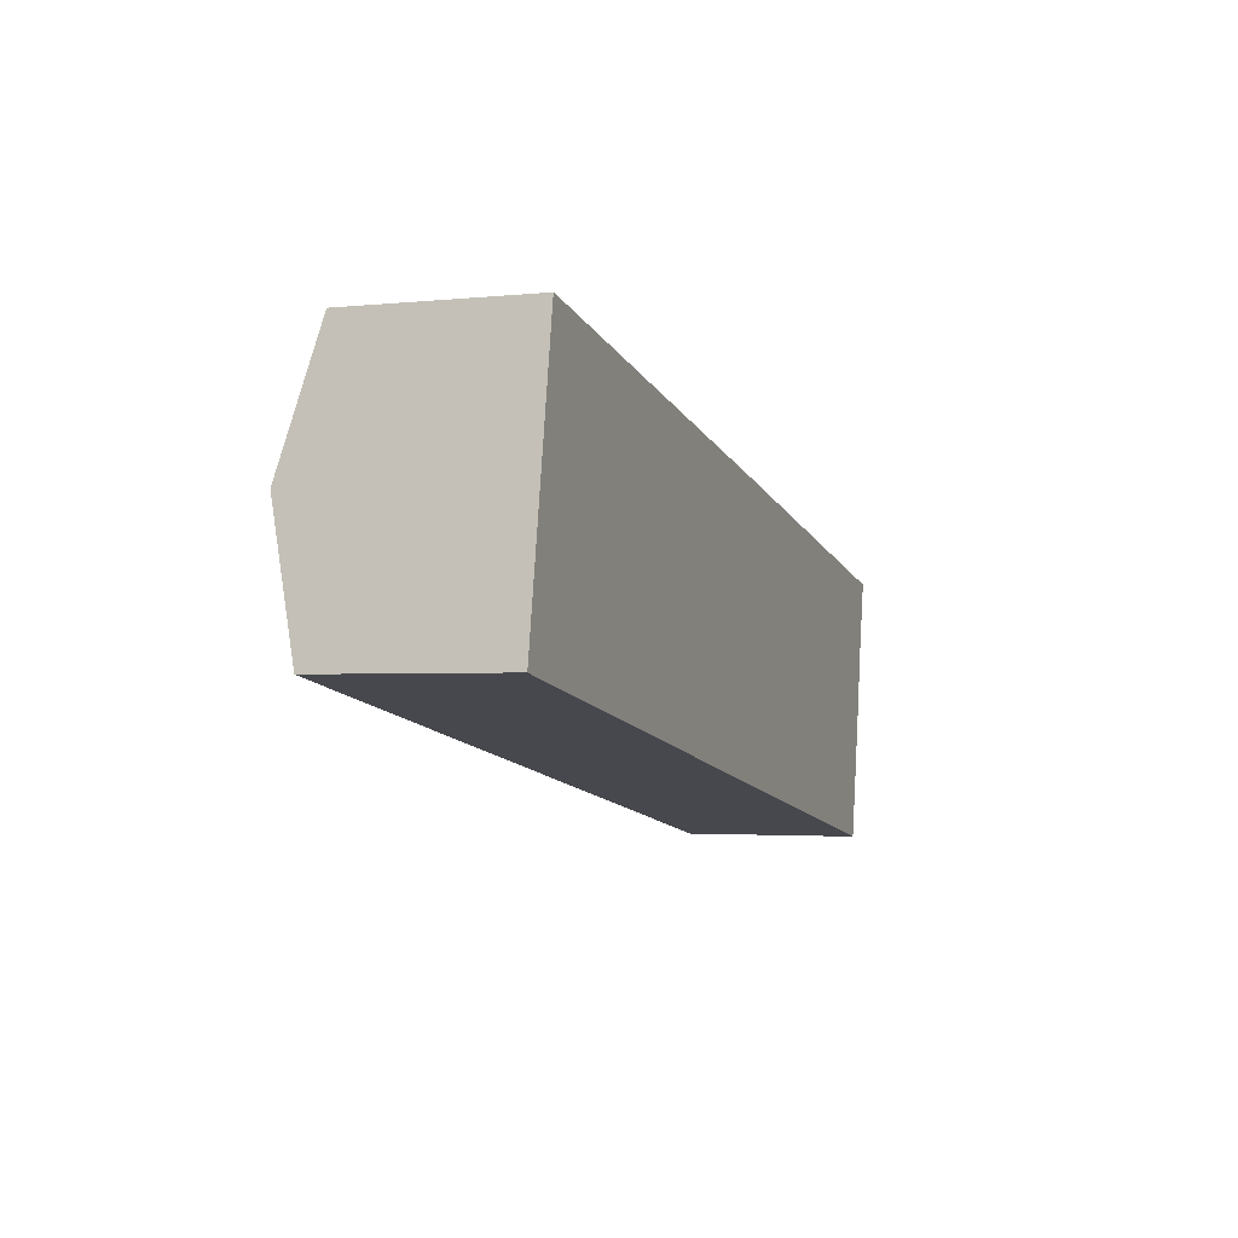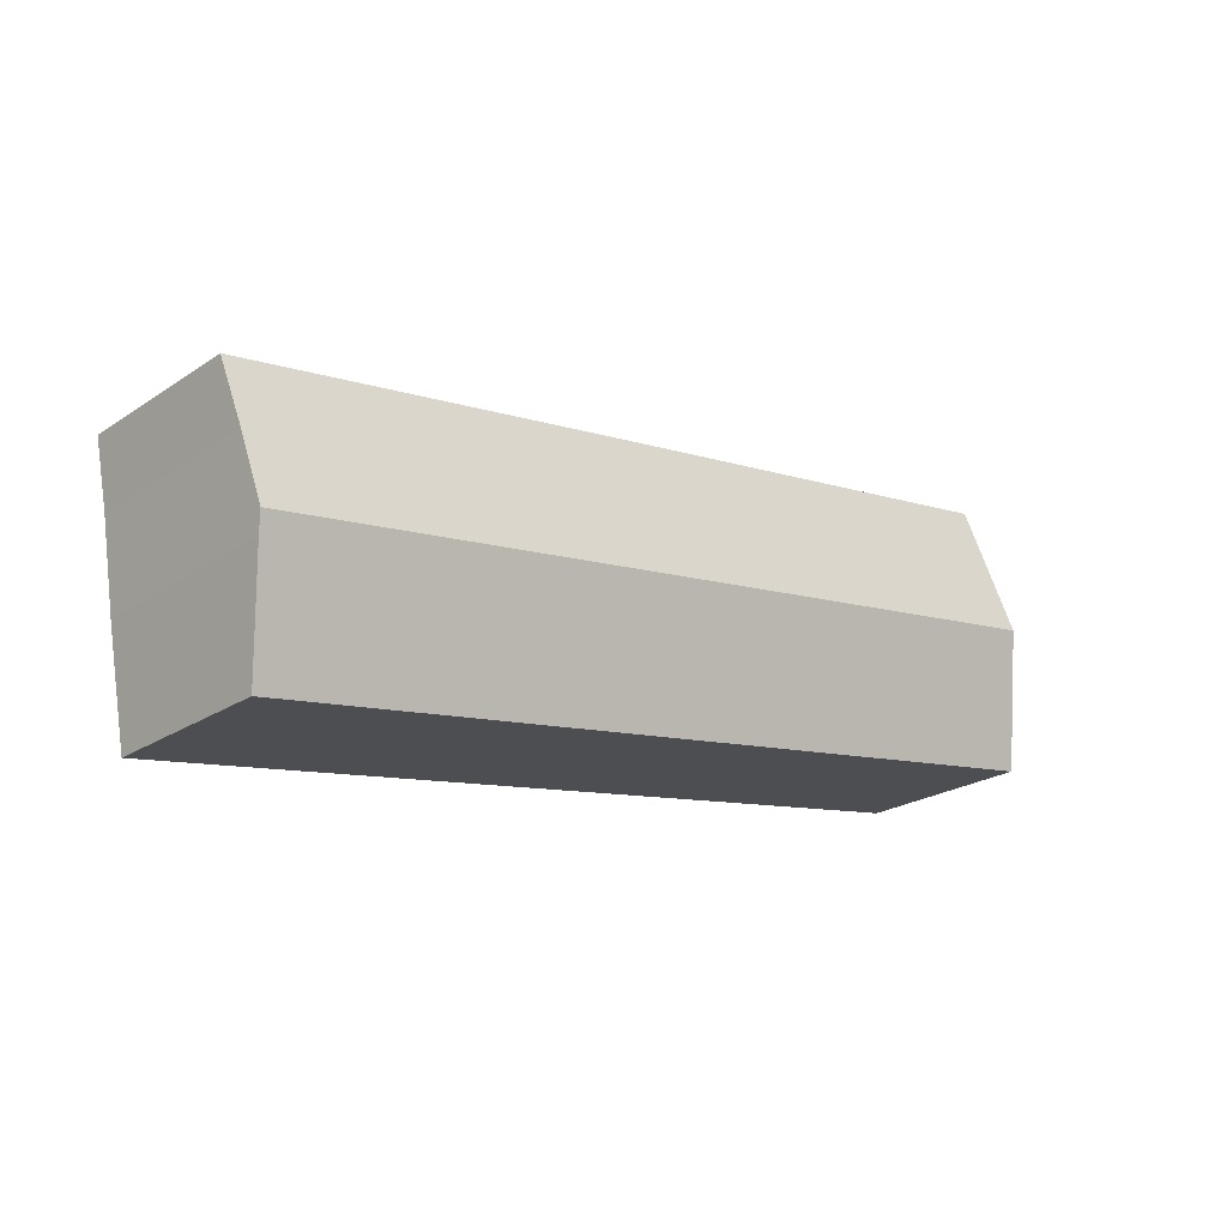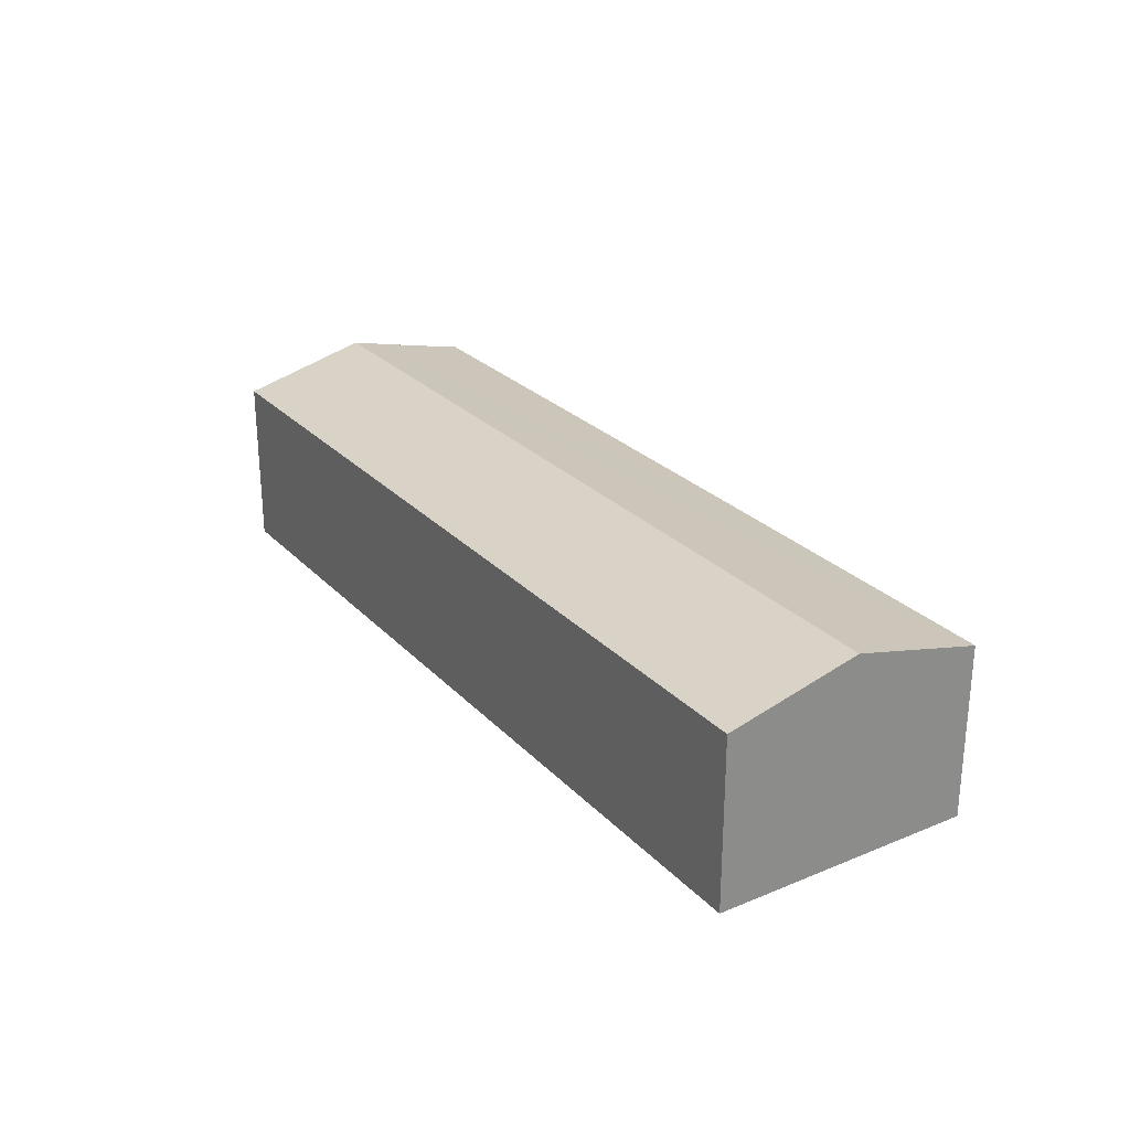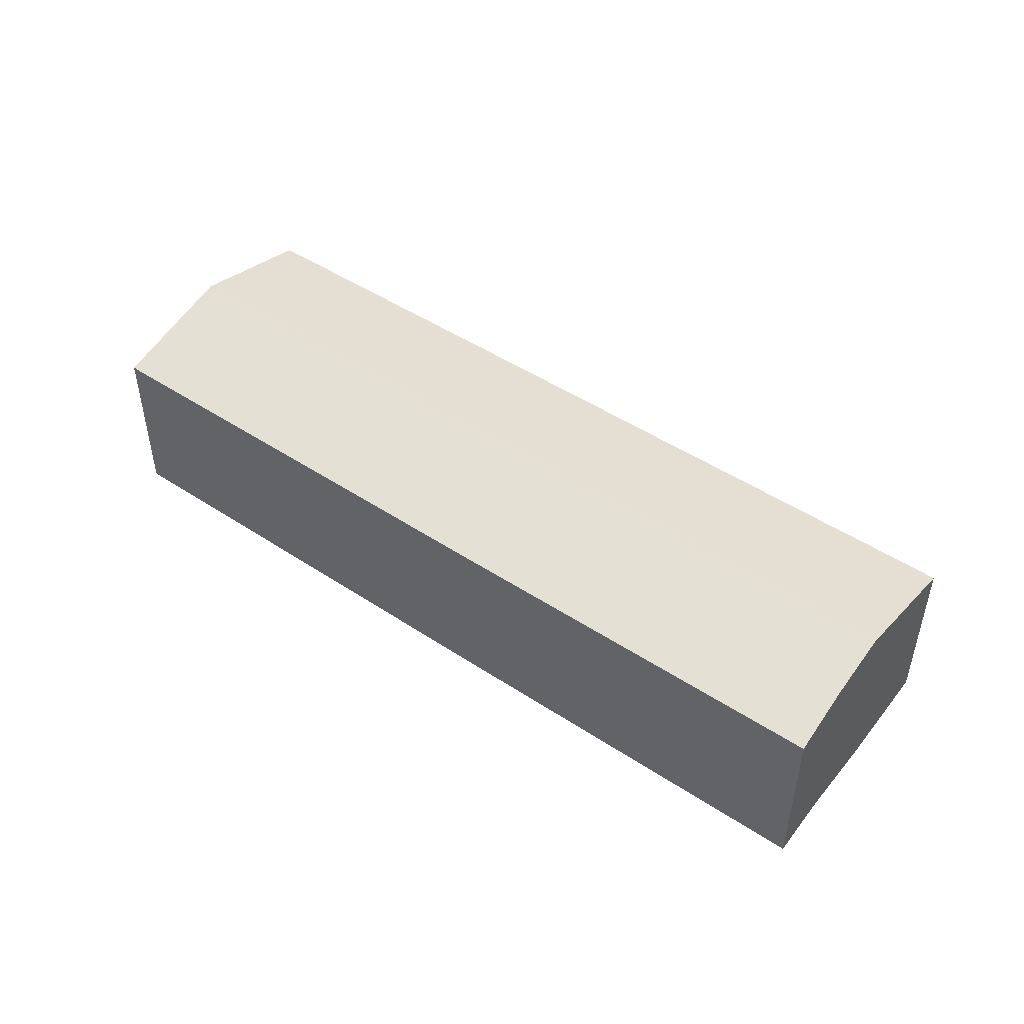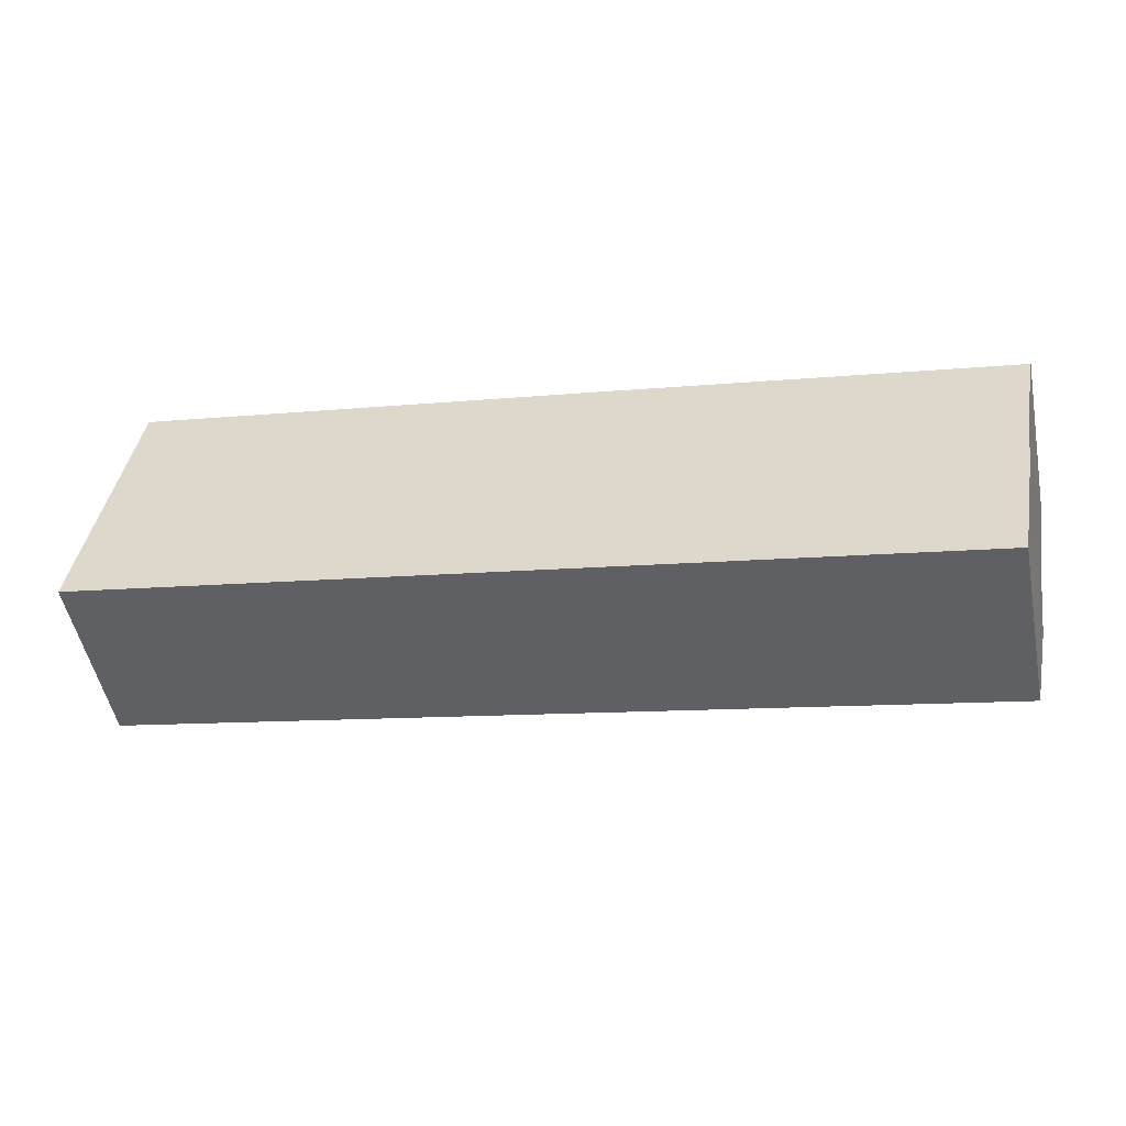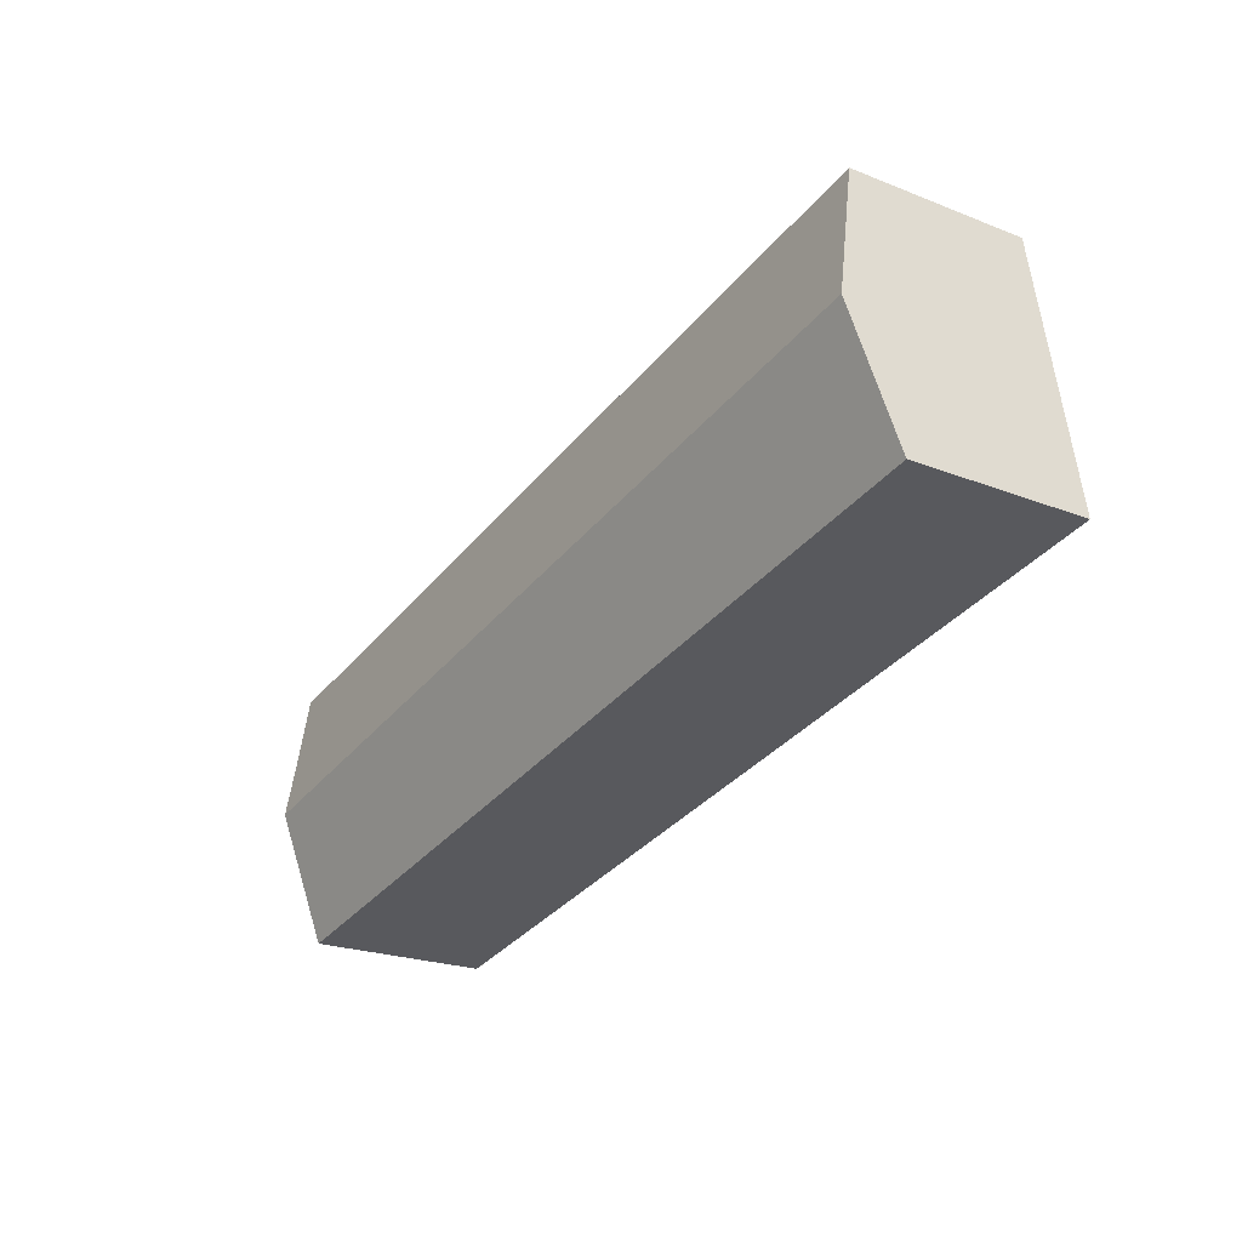
<metadata>
{"format":"obj","ext":"obj","renderer":"f3d","projection":"perspective","resolution":1024,"background":"white","views":[{"elev":-2.5,"azim":-69.9,"up":"+Z"},{"elev":-23.4,"azim":137.6,"up":"+Z"},{"elev":26.4,"azim":-113.1,"up":"+Y"},{"elev":47.2,"azim":46.8,"up":"+Y"},{"elev":-51.2,"azim":11.4,"up":"+Z"},{"elev":-22.8,"azim":-123.8,"up":"+Z"}]}
</metadata>
<code>
v  0.81 10.09 4.639
v  15.34 8.967 -2.654
v  0 8.956 5.484e-16
v  44.82 8.987 -7.752
v  45.86 10.36 -2.139
v  1.187 10.62 6.799
v  46.04 10.62 -1.088
v  47.25 8.976 5.625
v  46.6 9.789 2.311
v  47 8.976 5.667
v  2.36 8.976 13.52
v  2.953 8.972 13.43
v  13.19 8.97 11.64
v  24.41 8.965 9.685
v  26.86 8.964 9.259
v  2.36 -8.278e-16 13.52
v  2.953 -8.222e-16 13.43
v  13.19 -7.127e-16 11.64
v  24.41 -5.93e-16 9.685
v  26.86 -5.669e-16 9.259
v  47 -3.47e-16 5.667
v  47.25 -3.444e-16 5.625
v  46.6 -1.415e-16 2.311
v  45.86 1.31e-16 -2.139
v  46.04 6.662e-17 -1.088
v  44.82 4.747e-16 -7.752
v  15.34 1.625e-16 -2.654
v  0 0 0
v  0.81 -2.841e-16 4.639
v  1.187 -4.163e-16 6.799
g defaultobject
f 1 2 3
f 2 1 4
f 4 1 5
f 5 1 6
f 5 6 7
f 8 9 10
f 11 7 6
f 7 11 12
f 7 12 13
f 7 13 14
f 7 14 15
f 7 15 10
f 7 10 9
f 16 12 11
f 12 16 17
f 17 13 12
f 13 17 18
f 13 18 14
f 14 18 19
f 14 19 15
f 15 19 10
f 10 19 20
f 10 20 21
f 10 21 8
f 8 21 22
f 8 23 9
f 23 8 22
f 23 7 9
f 7 23 5
f 5 23 24
f 24 23 25
f 24 4 5
f 4 24 26
f 26 2 4
f 2 26 27
f 2 27 3
f 3 27 28
f 28 1 3
f 1 28 6
f 6 28 11
f 11 28 29
f 11 29 30
f 11 30 16
f 21 23 22
f 23 21 26
f 26 21 27
f 27 21 20
f 27 20 19
f 27 19 18
f 27 18 28
f 28 18 17
f 28 17 29
f 29 17 16
f 29 16 30
f 25 26 24
f 26 25 23

</code>
